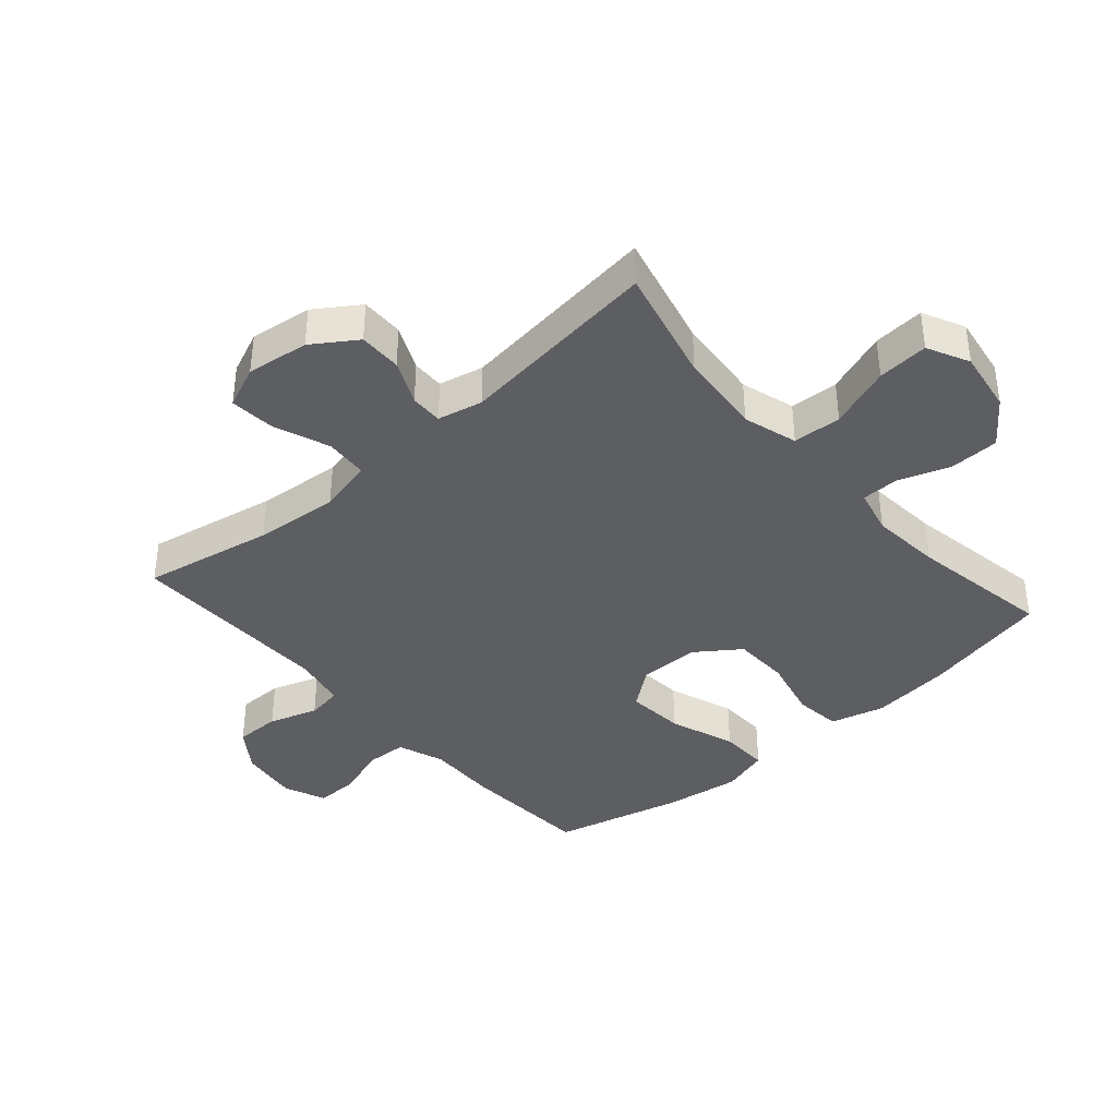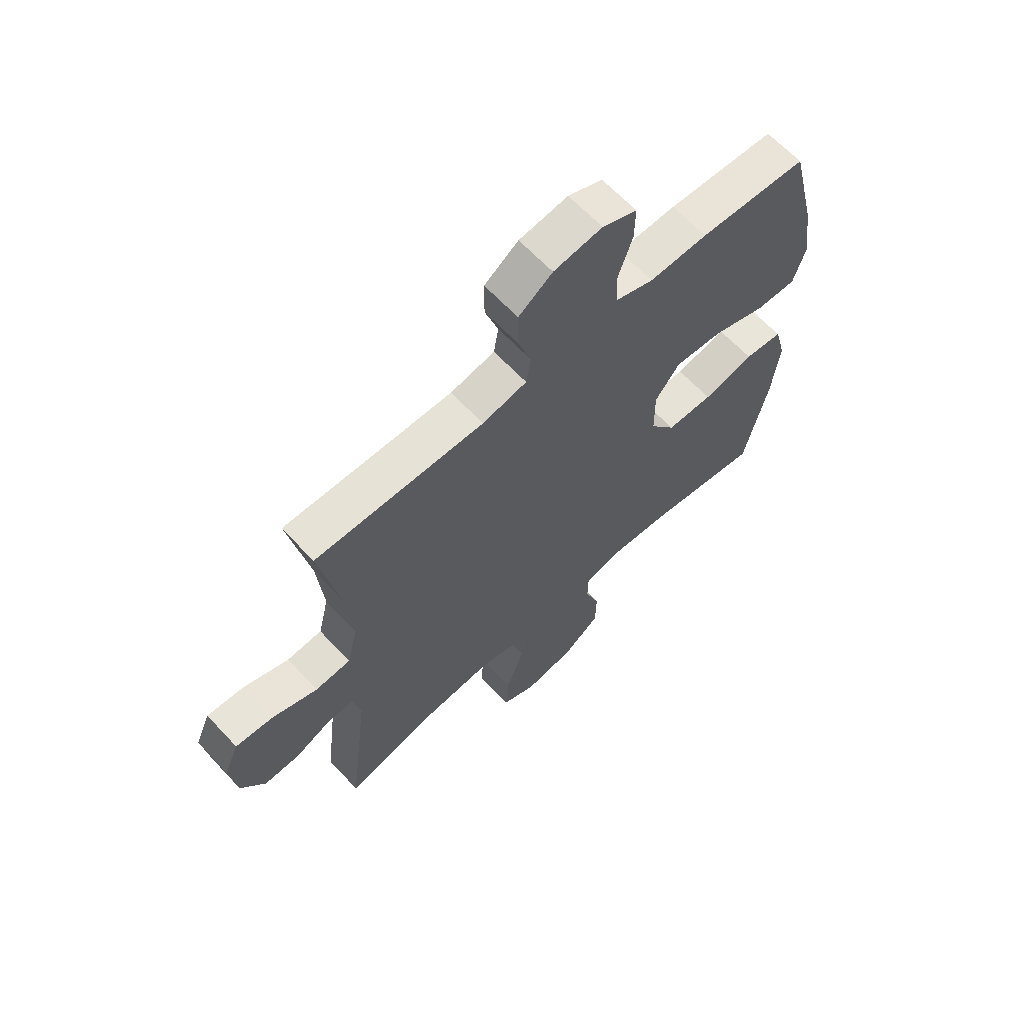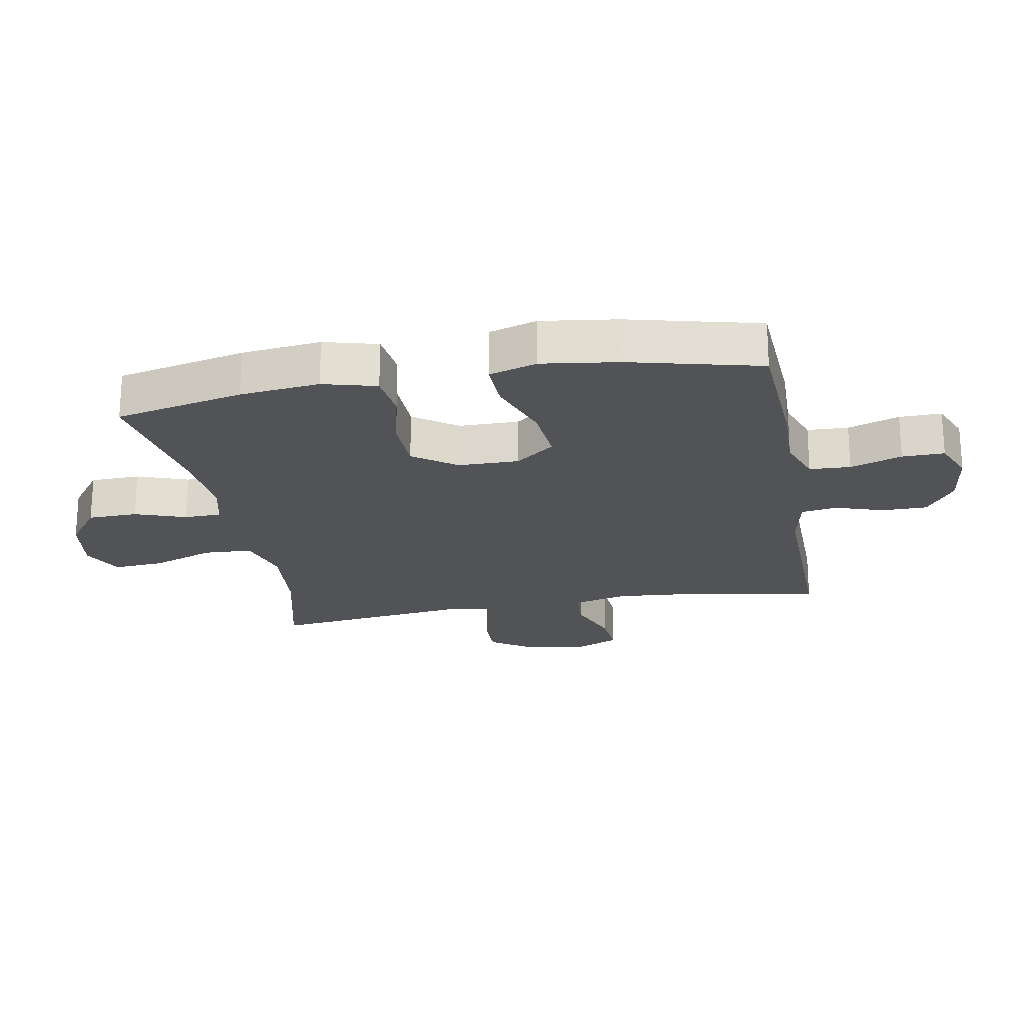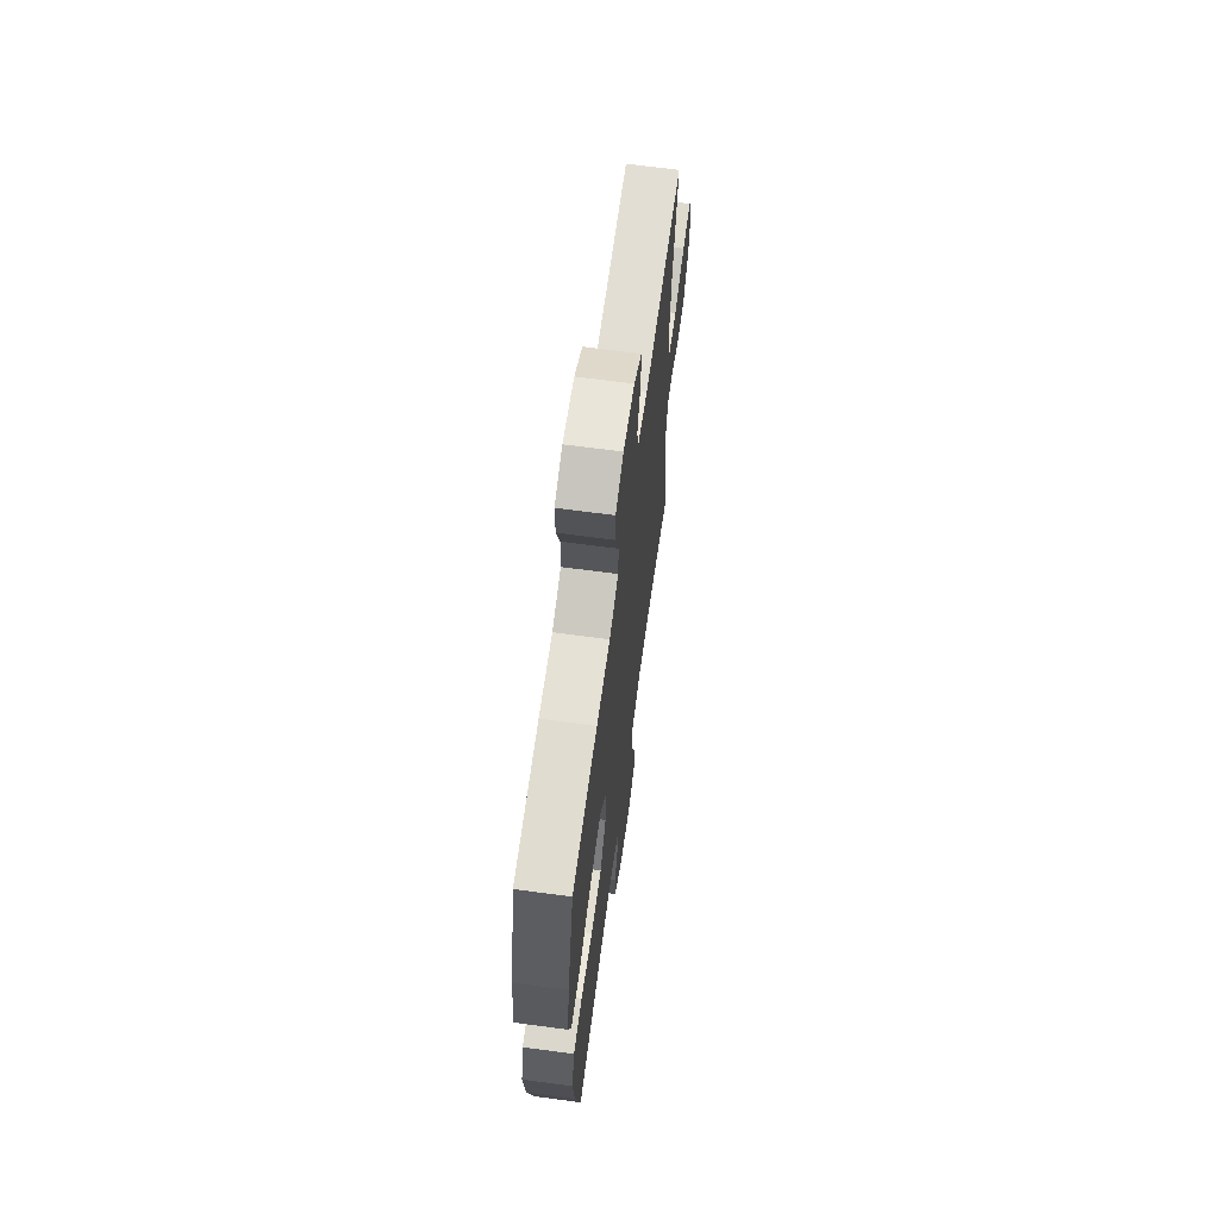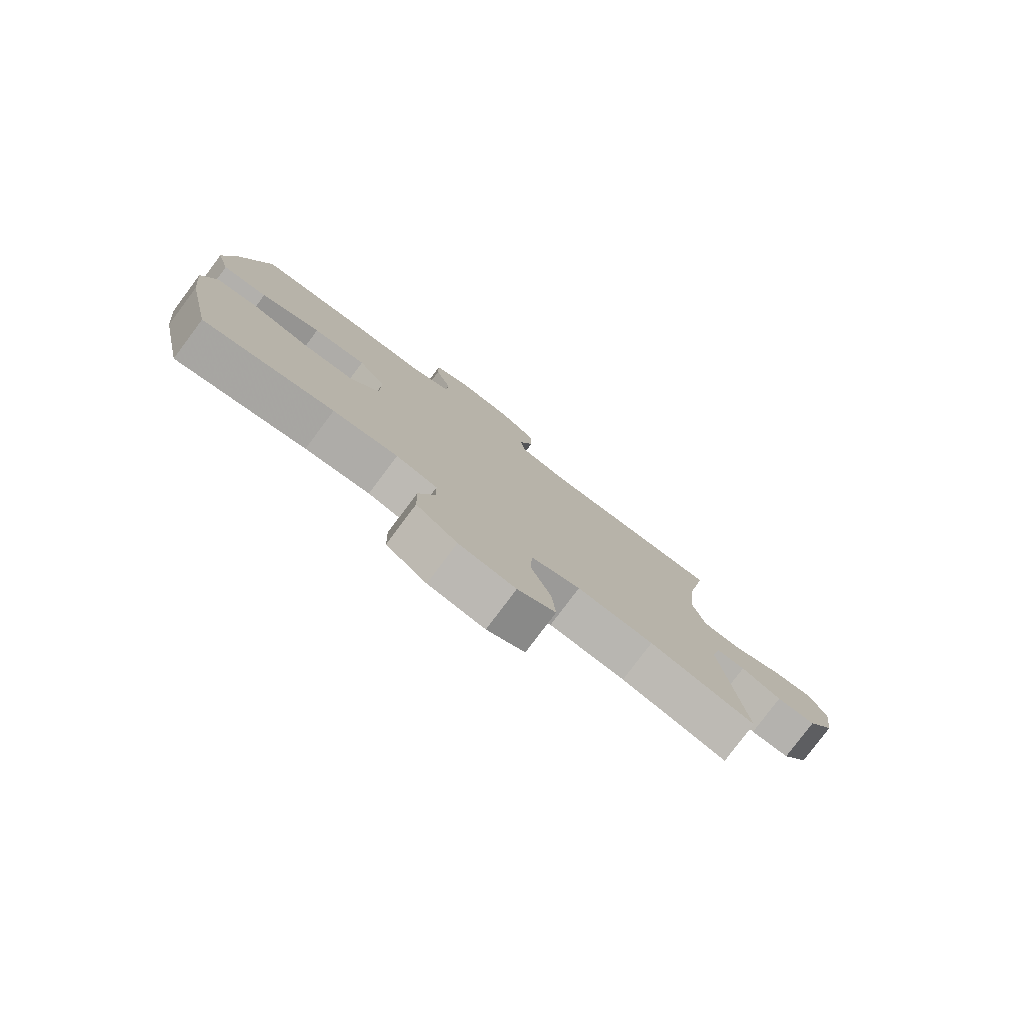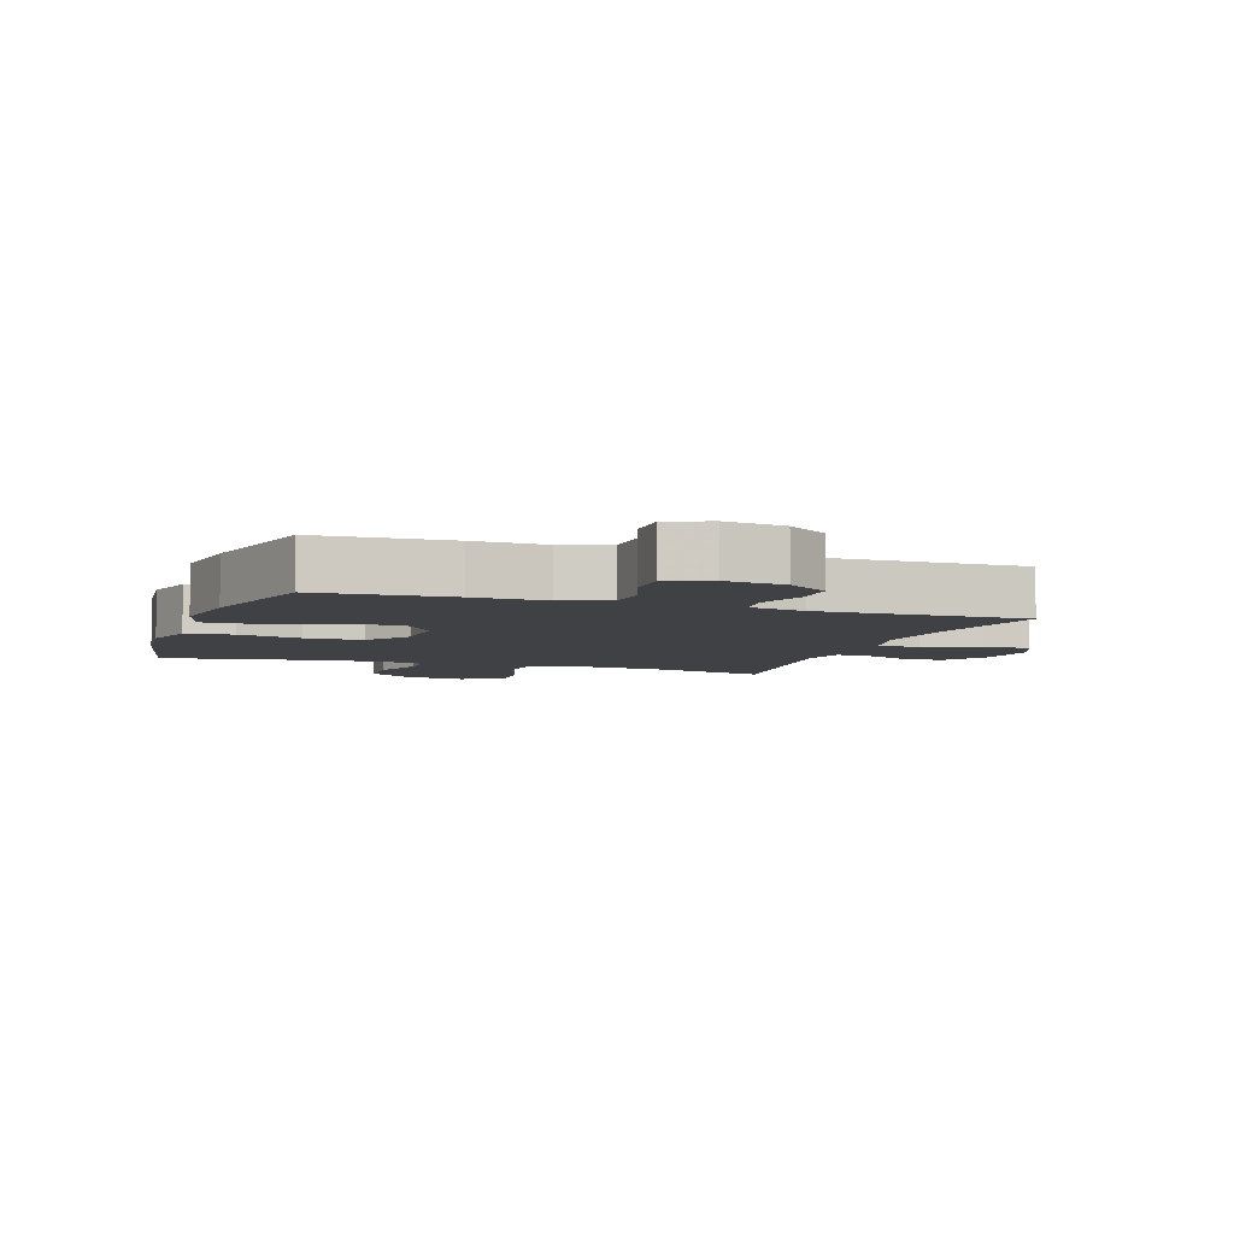
<metadata>
{"format":"obj","ext":"obj","renderer":"f3d","projection":"perspective","resolution":1024,"background":"white","views":[{"elev":-38.8,"azim":131.2,"up":"+Y"},{"elev":64.4,"azim":137.0,"up":"+Z"},{"elev":-22.0,"azim":-79.6,"up":"+Y"},{"elev":66.3,"azim":-82.3,"up":"+Z"},{"elev":-79.4,"azim":-36.8,"up":"+Z"},{"elev":-5.7,"azim":-19.0,"up":"+Y"}]}
</metadata>
<code>
v -0.5 0.07 0.5
v -0.29 0.07 0.512
v -0.176 0.07 0.509
v -0.101 0.07 0.536
v -0.098 0.07 0.602
v -0.126 0.07 0.685
v -0.127 0.07 0.753
v -0.06 0.07 0.781
v 0.035 0.07 0.768
v 0.101 0.07 0.721
v 0.101 0.07 0.648
v 0.075 0.07 0.57
v 0.084 0.07 0.513
v 0.171 0.07 0.495
v 0.5 0.07 0.5
v 0.46 0.07 0.29
v 0.448 0.07 0.154
v 0.469 0.07 0.066
v 0.538 0.07 0.061
v 0.627 0.07 0.095
v 0.7 0.07 0.101
v 0.729 0.07 0.033
v 0.716 0.07 -0.067
v 0.669 0.07 -0.137
v 0.6 0.07 -0.136
v 0.529 0.07 -0.103
v 0.477 0.07 -0.102
v 0.461 0.07 -0.174
v 0.5 0.07 -0.5
v 0.313 0.07 -0.454
v 0.178 0.07 -0.442
v 0.091 0.07 -0.468
v 0.087 0.07 -0.546
v 0.123 0.07 -0.646
v 0.129 0.07 -0.728
v 0.062 0.07 -0.761
v -0.038 0.07 -0.745
v -0.11 0.07 -0.691
v -0.112 0.07 -0.611
v -0.083 0.07 -0.529
v -0.084 0.07 -0.469
v -0.157 0.07 -0.451
v -0.271 0.07 -0.461
v -0.5 0.07 -0.5
v -0.545 0.07 -0.293
v -0.559 0.07 -0.165
v -0.536 0.07 -0.079
v -0.461 0.07 -0.07
v -0.361 0.07 -0.094
v -0.27 0.07 -0.092
v -0.22 0.07 -0.022
v -0.219 0.07 0.075
v -0.267 0.07 0.138
v -0.361 0.07 0.13
v -0.467 0.07 0.092
v -0.546 0.07 0.09
v -0.569 0.07 0.167
v -0.552 0.07 0.289
v -0.5 0 0.5
v -0.29 0 0.512
v -0.176 0 0.509
v -0.101 0 0.536
v -0.098 0 0.602
v -0.126 0 0.685
v -0.127 0 0.753
v -0.06 0 0.781
v 0.035 0 0.768
v 0.101 0 0.721
v 0.101 0 0.648
v 0.075 0 0.57
v 0.084 0 0.513
v 0.171 0 0.495
v 0.5 0 0.5
v 0.46 0 0.29
v 0.448 0 0.154
v 0.469 0 0.066
v 0.538 0 0.061
v 0.627 0 0.095
v 0.7 0 0.101
v 0.729 0 0.033
v 0.716 0 -0.067
v 0.669 0 -0.137
v 0.6 0 -0.136
v 0.529 0 -0.103
v 0.477 0 -0.102
v 0.461 0 -0.174
v 0.5 0 -0.5
v 0.313 0 -0.454
v 0.178 0 -0.442
v 0.091 0 -0.468
v 0.087 0 -0.546
v 0.123 0 -0.646
v 0.129 0 -0.728
v 0.062 0 -0.761
v -0.038 0 -0.745
v -0.11 0 -0.691
v -0.112 0 -0.611
v -0.083 0 -0.529
v -0.084 0 -0.469
v -0.157 0 -0.451
v -0.271 0 -0.461
v -0.5 0 -0.5
v -0.545 0 -0.293
v -0.559 0 -0.165
v -0.536 0 -0.079
v -0.461 0 -0.07
v -0.361 0 -0.094
v -0.27 0 -0.092
v -0.22 0 -0.022
v -0.219 0 0.075
v -0.267 0 0.138
v -0.361 0 0.13
v -0.467 0 0.092
v -0.546 0 0.09
v -0.569 0 0.167
v -0.552 0 0.289
f 1 2 3
f 58 1 3
f 57 58 3
f 56 57 3
f 55 56 3
f 54 55 3
f 53 54 3 4
f 52 53 4
f 51 52 4
f 47 48 49
f 46 47 49
f 45 46 49
f 44 45 49
f 43 44 49
f 42 43 49 50
f 41 42 50 51
f 38 39 40
f 37 38 40
f 36 37 40
f 35 36 40
f 34 35 40
f 33 34 40
f 32 33 40 41
f 41 51 4
f 32 41 4
f 31 32 4
f 28 29 30
f 31 4 5
f 30 31 5
f 28 30 5
f 27 28 5
f 24 25 26
f 23 24 26
f 22 23 26
f 21 22 26
f 20 21 26
f 19 20 26
f 18 19 26 27
f 14 15 16
f 13 14 16 17
f 10 11 12
f 9 10 12
f 8 9 12
f 7 8 12
f 6 7 12
f 5 6 12
f 5 12 13
f 17 18 27
f 13 17 27
f 5 13 27
f 61 60 59
f 61 59 116
f 61 116 115
f 61 115 114
f 61 114 113
f 61 113 112
f 62 61 112 111
f 62 111 110
f 62 110 109
f 107 106 105
f 107 105 104
f 107 104 103
f 107 103 102
f 107 102 101
f 108 107 101 100
f 109 108 100 99
f 98 97 96
f 98 96 95
f 98 95 94
f 98 94 93
f 98 93 92
f 98 92 91
f 99 98 91 90
f 62 109 99
f 62 99 90
f 62 90 89
f 88 87 86
f 63 62 89
f 63 89 88
f 63 88 86
f 63 86 85
f 84 83 82
f 84 82 81
f 84 81 80
f 84 80 79
f 84 79 78
f 84 78 77
f 85 84 77 76
f 74 73 72
f 75 74 72 71
f 70 69 68
f 70 68 67
f 70 67 66
f 70 66 65
f 70 65 64
f 70 64 63
f 71 70 63
f 85 76 75
f 85 75 71
f 85 71 63
f 1 59 60 2
f 2 60 61 3
f 3 61 62 4
f 4 62 63 5
f 5 63 64 6
f 6 64 65 7
f 7 65 66 8
f 8 66 67 9
f 9 67 68 10
f 10 68 69 11
f 11 69 70 12
f 12 70 71 13
f 13 71 72 14
f 14 72 73 15
f 15 73 74 16
f 16 74 75 17
f 17 75 76 18
f 18 76 77 19
f 19 77 78 20
f 20 78 79 21
f 21 79 80 22
f 22 80 81 23
f 23 81 82 24
f 24 82 83 25
f 25 83 84 26
f 26 84 85 27
f 27 85 86 28
f 28 86 87 29
f 29 87 88 30
f 30 88 89 31
f 31 89 90 32
f 32 90 91 33
f 33 91 92 34
f 34 92 93 35
f 35 93 94 36
f 36 94 95 37
f 37 95 96 38
f 38 96 97 39
f 39 97 98 40
f 40 98 99 41
f 41 99 100 42
f 42 100 101 43
f 43 101 102 44
f 44 102 103 45
f 45 103 104 46
f 46 104 105 47
f 47 105 106 48
f 48 106 107 49
f 49 107 108 50
f 50 108 109 51
f 51 109 110 52
f 52 110 111 53
f 53 111 112 54
f 54 112 113 55
f 55 113 114 56
f 56 114 115 57
f 57 115 116 58
f 58 116 59 1

</code>
